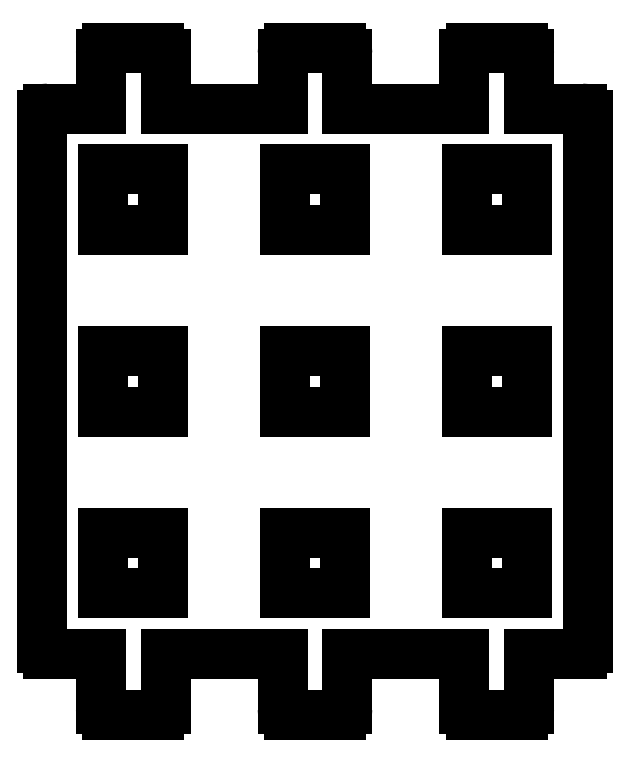
<metadata>
{"format":"dxf","ext":"dxf","renderer":"ezdxf+matplotlib","layout":"modelspace","background":"white","min_lineweight":24,"dpi":150}
</metadata>
<code>
0
SECTION
2
ENTITIES
0
LINE
8
Default
10
8.965
20
297.8
30
0
11
8.965
21
271.4
31
0
0
LINE
8
Default
10
35.97
20
297.8
30
0
11
35.97
21
271.4
31
0
0
LINE
8
Default
10
11.87
20
300.8
30
0
11
11.87
21
298.1
31
0
0
LINE
8
Default
10
15.07
20
298.1
30
0
11
15.07
21
300.8
31
0
0
LINE
8
Default
10
12.17
20
301.1
30
0
11
14.77
21
301.1
31
0
0
LINE
8
Default
10
9.265
20
298.1
30
0
11
11.87
21
298.1
31
0
0
ARC
8
Default
10
12.17
20
300.8
30
0
40
0.3
50
90
51
180
0
ARC
8
Default
10
14.77
20
300.8
30
0
40
0.3
50
0
51
90
0
ARC
8
Default
10
9.265
20
297.8
30
0
40
0.3
50
90
51
180
0
LINE
8
Default
10
24.07
20
298.1
30
0
11
29.87
21
298.1
31
0
0
LINE
8
Default
10
20.87
20
300.8
30
0
11
20.87
21
298.1
31
0
0
LINE
8
Default
10
24.07
20
298.1
30
0
11
24.07
21
300.8
31
0
0
LINE
8
Default
10
21.17
20
301.1
30
0
11
23.77
21
301.1
31
0
0
LINE
8
Default
10
15.07
20
298.1
30
0
11
20.87
21
298.1
31
0
0
ARC
8
Default
10
21.17
20
300.8
30
0
40
0.3
50
90
51
180
0
ARC
8
Default
10
23.77
20
300.8
30
0
40
0.3
50
0
51
90
0
ARC
8
Default
10
35.67
20
297.8
30
0
40
0.3
50
0
51
90
0
LINE
8
Default
10
29.87
20
300.8
30
0
11
29.87
21
298.1
31
0
0
LINE
8
Default
10
33.07
20
298.1
30
0
11
33.07
21
300.8
31
0
0
LINE
8
Default
10
30.17
20
301.1
30
0
11
32.77
21
301.1
31
0
0
ARC
8
Default
10
30.17
20
300.8
30
0
40
0.3
50
90
51
180
0
ARC
8
Default
10
32.77
20
300.8
30
0
40
0.3
50
0
51
90
0
LINE
8
Default
10
33.07
20
298.1
30
0
11
35.67
21
298.1
31
0
0
LINE
8
Default
10
11.87
20
268.4
30
0
11
11.87
21
271.1
31
0
0
LINE
8
Default
10
15.07
20
271.1
30
0
11
15.07
21
268.4
31
0
0
LINE
8
Default
10
12.17
20
268.1
30
0
11
14.77
21
268.1
31
0
0
LINE
8
Default
10
9.265
20
271.1
30
0
11
11.87
21
271.1
31
0
0
ARC
8
Default
10
12.17
20
268.4
30
0
40
0.3
50
180
51
270
0
ARC
8
Default
10
14.77
20
268.4
30
0
40
0.3
50
270
51
0
0
ARC
8
Default
10
9.265
20
271.4
30
0
40
0.3
50
180
51
270
0
LINE
8
Default
10
24.07
20
271.1
30
0
11
29.87
21
271.1
31
0
0
LINE
8
Default
10
20.87
20
268.4
30
0
11
20.87
21
271.1
31
0
0
LINE
8
Default
10
24.07
20
271.1
30
0
11
24.07
21
268.4
31
0
0
LINE
8
Default
10
21.17
20
268.1
30
0
11
23.77
21
268.1
31
0
0
LINE
8
Default
10
15.07
20
271.1
30
0
11
20.87
21
271.1
31
0
0
ARC
8
Default
10
21.17
20
268.4
30
0
40
0.3
50
180
51
270
0
ARC
8
Default
10
23.77
20
268.4
30
0
40
0.3
50
270
51
0
0
ARC
8
Default
10
35.67
20
271.4
30
0
40
0.3
50
270
51
0
0
LINE
8
Default
10
29.87
20
268.4
30
0
11
29.87
21
271.1
31
0
0
LINE
8
Default
10
33.07
20
271.1
30
0
11
33.07
21
268.4
31
0
0
LINE
8
Default
10
30.17
20
268.1
30
0
11
32.77
21
268.1
31
0
0
ARC
8
Default
10
30.17
20
268.4
30
0
40
0.3
50
180
51
270
0
ARC
8
Default
10
32.77
20
268.4
30
0
40
0.3
50
270
51
0
0
LINE
8
Default
10
33.07
20
271.1
30
0
11
35.67
21
271.1
31
0
0
INSERT
8
Default
2
SE
10
0
20
0
30
0
0
INSERT
8
Default
2
SE1
10
0
20
0
30
0
0
INSERT
8
Default
2
SE2
10
0
20
0
30
0
0
INSERT
8
Default
2
SE3
10
0
20
0
30
0
0
INSERT
8
Default
2
SE4
10
0
20
0
30
0
0
INSERT
8
Default
2
SE5
10
0
20
0
30
0
0
INSERT
8
Default
2
SE6
10
0
20
0
30
0
0
INSERT
8
Default
2
SE7
10
0
20
0
30
0
0
INSERT
8
Default
2
SE8
10
0
20
0
30
0
0
ENDSEC
0
EOF

</code>
